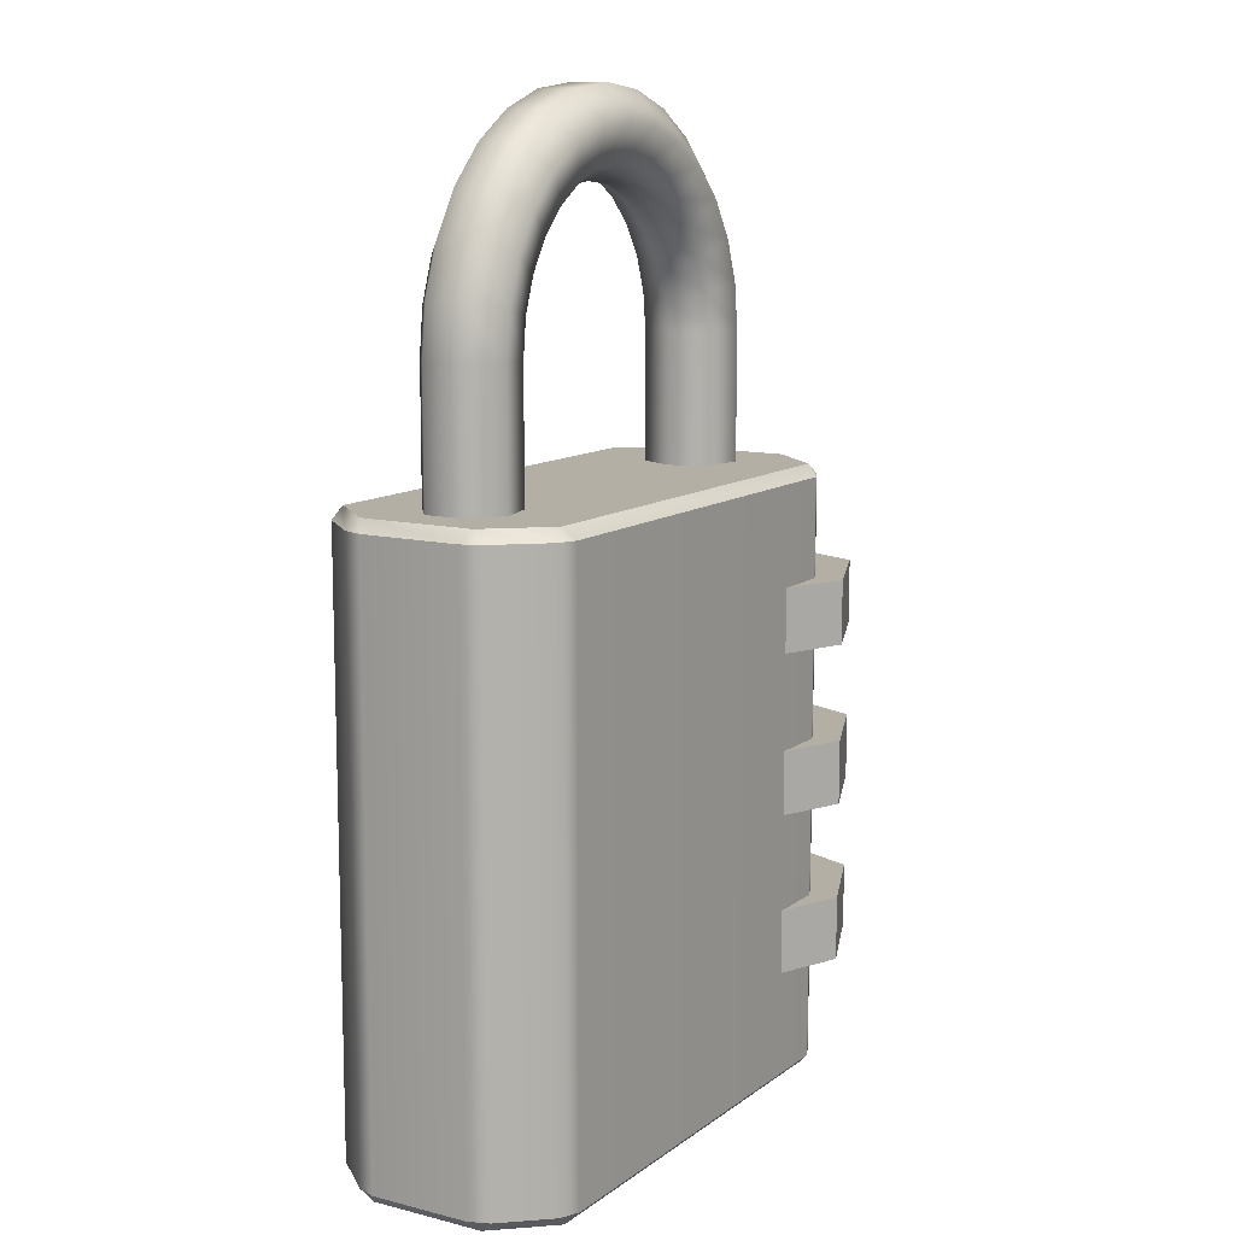
<metadata>
{"format":"obj","ext":"obj","renderer":"f3d","projection":"perspective","resolution":1024,"background":"white","views":[{"elev":11.3,"azim":121.2,"up":"+Y"}]}
</metadata>
<code>
g meger3d_Char_sundries_C9_3
v -0.1925 0.1504 0.09367
v -0.1925 -0.3309 0.09367
v -0.2244 -0.3309 0.05741
v -0.2244 0.1504 0.05741
v -0.1769 0.1504 0.1007
v -0.1769 -0.3309 0.1007
v 0.1769 -0.3309 0.1007
v 0.1769 0.1504 0.1007
v 0.1925 0.1504 0.09367
v 0.1925 -0.3309 0.09367
v 0.2244 -0.3309 0.05741
v 0.2244 0.1504 0.05741
v -0.2306 -0.3309 0.04097
v -0.2306 0.1504 0.04097
v -0.2306 -0.3309 -0.04097
v -0.2306 0.1504 -0.04097
v 0.2306 0.1504 0.04097
v 0.2306 -0.3309 0.04097
v 0.2306 -0.3309 -0.04097
v 0.2306 0.1504 -0.04097
v 0.2212 -0.3403 -0.04682
v 0.182 -0.3403 -0.09133
v -0.182 -0.3403 -0.09133
v -0.2212 -0.3403 -0.04682
v 0.2212 -0.3403 0.04682
v -0.2212 -0.3403 0.04682
v -0.2212 -0.3403 0.04682
v 0.182 -0.3403 0.09133
v 0.2212 -0.3403 0.04682
v -0.182 -0.3403 0.09133
v -0.2212 0.1598 -0.04682
v -0.182 0.1598 -0.09133
v 0.182 0.1598 -0.09133
v 0.2212 0.1598 -0.04682
v -0.2212 0.1598 0.04682
v 0.2212 0.1598 0.04682
v -0.182 0.1598 0.09133
v 0.182 0.1598 0.09133
v -0.1925 0.1504 -0.09367
v -0.2244 0.1504 -0.05741
v -0.2244 -0.3309 -0.05741
v -0.1925 -0.3309 -0.09367
v -0.2306 0.1504 -0.04097
v -0.2306 -0.3309 -0.04097
v -0.1769 -0.3309 -0.1007
v -0.1769 0.1504 -0.1007
v 0.1769 0.1504 -0.1007
v 0.1769 -0.3309 -0.1007
v 0.1925 -0.3309 -0.09367
v 0.1925 0.1504 -0.09367
v 0.2244 -0.3309 -0.05741
v 0.2244 0.1504 -0.05741
v 0.2306 -0.3309 -0.04097
v 0.2306 0.1504 -0.04097
v -0.182 -0.3403 0.09133
v -0.2212 -0.3403 0.04682
v -0.2244 -0.3309 0.05741
v -0.1925 -0.3309 0.09367
v -0.1769 -0.3309 0.1007
v 0.182 -0.3403 0.09133
v 0.1769 -0.3309 0.1007
v 0.1925 -0.3309 0.09367
v 0.2212 -0.3403 0.04682
v 0.2244 -0.3309 0.05741
v -0.2306 -0.3309 0.04097
v -0.2306 -0.3309 -0.04097
v -0.2212 -0.3403 -0.04682
v 0.2306 -0.3309 0.04097
v 0.2212 -0.3403 -0.04682
v 0.2306 -0.3309 -0.04097
v 0.2244 -0.3309 -0.05741
v 0.182 -0.3403 -0.09133
v 0.1925 -0.3309 -0.09367
v 0.1769 -0.3309 -0.1007
v -0.182 -0.3403 -0.09133
v -0.1769 -0.3309 -0.1007
v -0.1925 -0.3309 -0.09367
v -0.2212 -0.3403 -0.04682
v -0.2244 -0.3309 -0.05741
v -0.2306 -0.3309 -0.04097
v -0.2212 0.1598 0.04682
v -0.182 0.1598 0.09133
v -0.1925 0.1504 0.09367
v -0.2244 0.1504 0.05741
v -0.2306 0.1504 0.04097
v -0.2212 0.1598 -0.04682
v -0.2306 0.1504 -0.04097
v -0.2244 0.1504 -0.05741
v -0.182 0.1598 -0.09133
v -0.1925 0.1504 -0.09367
v -0.1769 0.1504 0.1007
v 0.1769 0.1504 0.1007
v 0.182 0.1598 0.09133
v 0.1925 0.1504 0.09367
v 0.2244 0.1504 0.05741
v 0.2212 0.1598 0.04682
v 0.2306 0.1504 0.04097
v 0.2306 0.1504 -0.04097
v 0.2212 0.1598 -0.04682
v -0.1769 0.1504 -0.1007
v 0.182 0.1598 -0.09133
v 0.1769 0.1504 -0.1007
v 0.1925 0.1504 -0.09367
v 0.2212 0.1598 -0.04682
v 0.2244 0.1504 -0.05741
v 0.2306 0.1504 -0.04097
v 0.1061 0.3159 -7.47e-17
v 0.1187 0.322 0.02908
v 0.1285 0.2942 0.02908
v 0.1148 0.291 -6.917e-17
v 0.09209 0.3383 -7.966e-17
v 0.103 0.347 0.02908
v 0.07344 0.3569 -8.38e-17
v 0.08217 0.3679 0.02908
v 0.05111 0.371 -8.692e-17
v 0.05719 0.3836 0.02908
v 0.02621 0.3797 -8.885e-17
v 0.02933 0.3933 0.02908
v 0 0.3826 -8.951e-17
v 0 0.3966 0.02908
v -0.02621 0.3797 -8.885e-17
v -0.02933 0.3933 0.02908
v -0.05111 0.371 -8.692e-17
v -0.05719 0.3836 0.02908
v -0.07344 0.3569 -8.38e-17
v -0.08217 0.3679 0.02908
v -0.09209 0.3383 -7.966e-17
v -0.103 0.347 0.02908
v -0.1061 0.3159 -7.47e-17
v -0.1187 0.322 0.02908
v -0.1148 0.291 -6.917e-17
v -0.1285 0.2942 0.02908
v -0.1178 0.2648 -6.335e-17
v -0.1318 0.2648 0.02908
v 0 0.4281 0.03627
v 0.03633 0.424 0.03627
v -0.03633 0.424 0.03627
v -0.07084 0.4119 0.03627
v -0.1018 0.3925 0.03627
v -0.1276 0.3666 0.03627
v -0.1471 0.3357 0.03627
v -0.1592 0.3012 0.03627
v -0.1633 0.2648 0.03627
v 0.04195 0.4486 0.01614
v 0.08179 0.4347 0.01614
v 0.07084 0.4119 0.03627
v 0.1018 0.3925 0.03627
v 0.1276 0.3666 0.03627
v 0.1471 0.3357 0.03627
v 0.1592 0.3012 0.03627
v 0.1633 0.2648 0.03627
v 0.1318 0.2648 0.02908
v 0.1178 0.2648 -6.335e-17
v 0.1838 0.3068 0.01614
v 0.1698 0.3466 0.01614
v 0.1474 0.3824 0.01614
v 0.1175 0.4122 0.01614
v 0.1885 0.2648 0.01614
v 0.1838 0.3068 -0.01614
v 0.1698 0.3466 -0.01614
v 0.1474 0.3824 -0.01614
v 0.1175 0.4122 -0.01614
v 0.08179 0.4347 -0.01614
v 0.04195 0.4486 -0.01614
v 0 0.4533 0.01614
v -0.04195 0.4486 0.01614
v -0.08179 0.4347 0.01614
v -0.1175 0.4122 0.01614
v -0.1474 0.3824 0.01614
v -0.1698 0.3466 0.01614
v -0.1838 0.3068 0.01614
v -0.1885 0.2648 0.01614
v 0 0.4533 -0.01614
v -0.04195 0.4486 -0.01614
v -0.08179 0.4347 -0.01614
v -0.1175 0.4122 -0.01614
v -0.1474 0.3824 -0.01614
v -0.1698 0.3466 -0.01614
v -0.1838 0.3068 -0.01614
v -0.1885 0.2648 -0.01614
v -0.1885 0.09009 0.01614
v -0.1633 0.09009 0.03627
v -0.1318 0.09009 0.02908
v -0.1178 0.09009 -2.379e-17
v -0.1885 0.09009 -0.01614
v 0.1885 0.2648 -0.01614
v 0.1885 0.09009 0.01614
v 0.1633 0.09009 0.03627
v 0.1318 0.09009 0.02908
v 0.1178 0.09009 -2.379e-17
v 0.1885 0.2648 -0.01614
v 0.1885 0.09009 -0.01614
v 0.1633 0.2648 -0.03627
v 0.1838 0.3068 -0.01614
v 0.1592 0.3012 -0.03627
v 0.1698 0.3466 -0.01614
v 0.1471 0.3357 -0.03627
v 0.1474 0.3824 -0.01614
v 0.1276 0.3666 -0.03627
v 0.1175 0.4122 -0.01614
v 0.1018 0.3925 -0.03627
v 0.08179 0.4347 -0.01614
v 0.07084 0.4119 -0.03627
v 0.04195 0.4486 -0.01614
v 0.03633 0.424 -0.03627
v 0 0.4533 -0.01614
v 0 0.4281 -0.03627
v -0.04195 0.4486 -0.01614
v -0.03633 0.424 -0.03627
v -0.08179 0.4347 -0.01614
v -0.07084 0.4119 -0.03627
v -0.1175 0.4122 -0.01614
v -0.1018 0.3925 -0.03627
v -0.1474 0.3824 -0.01614
v -0.1276 0.3666 -0.03627
v -0.1698 0.3466 -0.01614
v -0.1471 0.3357 -0.03627
v -0.1838 0.3068 -0.01614
v -0.1592 0.3012 -0.03627
v -0.1885 0.2648 -0.01614
v -0.1633 0.2648 -0.03627
v 0 0.3966 -0.02908
v 0.02933 0.3933 -0.02908
v -0.02933 0.3933 -0.02908
v -0.05719 0.3836 -0.02908
v -0.08217 0.3679 -0.02908
v -0.103 0.347 -0.02908
v -0.1187 0.322 -0.02908
v -0.1285 0.2942 -0.02908
v -0.1318 0.2648 -0.02908
v 0.02621 0.3797 -8.885e-17
v 0.05111 0.371 -8.692e-17
v 0.05719 0.3836 -0.02908
v 0.08217 0.3679 -0.02908
v 0.103 0.347 -0.02908
v 0.1187 0.322 -0.02908
v 0.1285 0.2942 -0.02908
v 0.1318 0.2648 -0.02908
v 0.1148 0.291 -6.917e-17
v 0.1061 0.3159 -7.47e-17
v 0.09209 0.3383 -7.966e-17
v 0.07344 0.3569 -8.38e-17
v 0.1178 0.2648 -6.335e-17
v 0.1633 0.09009 -0.03627
v 0.1318 0.09009 -0.02908
v 0.1178 0.09009 -2.379e-17
v 0 0.3826 -8.951e-17
v -0.02621 0.3797 -8.885e-17
v -0.05111 0.371 -8.692e-17
v -0.07344 0.3569 -8.38e-17
v -0.09209 0.3383 -7.966e-17
v -0.1061 0.3159 -7.47e-17
v -0.1148 0.291 -6.917e-17
v -0.1178 0.2648 -6.335e-17
v -0.1178 0.09009 -2.379e-17
v -0.1318 0.09009 -0.02908
v -0.1633 0.09009 -0.03627
v -0.1885 0.09009 -0.01614
v 0.06358 -0.3478 -0.02634
v 0.04866 -0.3478 -0.04866
v 0.0469 -0.3502 -0.0469
v 0.06128 -0.3502 -0.02538
v 0.06128 -0.3502 -0.02538
v 0.06633 -0.3502 -2.626e-10
v 0.06882 -0.3478 0
v 0.06358 -0.3478 -0.02634
v 0.04866 -0.3478 -0.04866
v 0.02634 -0.3478 -0.06358
v 0.02538 -0.3502 -0.06128
v 0.0469 -0.3502 -0.0469
v 0.02634 -0.3478 -0.06358
v 6.255e-08 -0.3478 -0.06882
v 6.255e-08 -0.3502 -0.06633
v 0.02538 -0.3502 -0.06128
v 6.255e-08 -0.3478 -0.06882
v -0.02634 -0.3478 -0.06358
v -0.02538 -0.3502 -0.06128
v 6.255e-08 -0.3502 -0.06633
v -0.02634 -0.3478 -0.06358
v -0.04866 -0.3478 -0.04866
v -0.0469 -0.3502 -0.0469
v -0.02538 -0.3502 -0.06128
v -0.04866 -0.3478 -0.04866
v -0.06358 -0.3478 -0.02634
v -0.06128 -0.3502 -0.02538
v -0.0469 -0.3502 -0.0469
v -0.06358 -0.3478 -0.02634
v -0.06882 -0.3478 -2.461e-08
v -0.06633 -0.3502 -2.364e-08
v -0.06128 -0.3502 -0.02538
v -0.06882 -0.3478 -2.461e-08
v -0.06358 -0.3478 0.02634
v -0.06128 -0.3502 0.02538
v -0.06633 -0.3502 -2.364e-08
v -0.06358 -0.3478 0.02634
v -0.04866 -0.3478 0.04866
v -0.0469 -0.3502 0.0469
v -0.06128 -0.3502 0.02538
v -0.04866 -0.3478 0.04866
v -0.02634 -0.3478 0.06358
v -0.02538 -0.3502 0.06128
v -0.0469 -0.3502 0.0469
v -0.02634 -0.3478 0.06358
v 0 -0.3478 0.06882
v 0 -0.3502 0.06633
v -0.02538 -0.3502 0.06128
v 0 -0.3478 0.06882
v 0.02634 -0.3478 0.06358
v 0.02538 -0.3502 0.06128
v 0 -0.3502 0.06633
v 0.02634 -0.3478 0.06358
v 0.04866 -0.3478 0.04866
v 0.0469 -0.3502 0.0469
v 0.02538 -0.3502 0.06128
v 0.04866 -0.3478 0.04866
v 0.06358 -0.3478 0.02634
v 0.06128 -0.3502 0.02538
v 0.0469 -0.3502 0.0469
v 0.06358 -0.3478 0.02634
v 0.06882 -0.3478 0
v 0.06633 -0.3502 -2.626e-10
v 0.06128 -0.3502 0.02538
v 0.06358 -0.3478 -0.02634
v 0.06358 -0.3333 -0.02634
v 0.04866 -0.3333 -0.04866
v 0.04866 -0.3478 -0.04866
v 0.02634 -0.3333 -0.06358
v 0.02634 -0.3478 -0.06358
v 6.255e-08 -0.3333 -0.06882
v 6.255e-08 -0.3478 -0.06882
v -0.02634 -0.3333 -0.06358
v -0.02634 -0.3478 -0.06358
v -0.04866 -0.3333 -0.04866
v -0.04866 -0.3478 -0.04866
v -0.06358 -0.3333 -0.02634
v -0.06358 -0.3478 -0.02634
v -0.06882 -0.3333 -2.461e-08
v -0.06882 -0.3478 -2.461e-08
v -0.06358 -0.3333 0.02634
v -0.06358 -0.3478 0.02634
v -0.04866 -0.3333 0.04866
v -0.04866 -0.3478 0.04866
v -0.02634 -0.3333 0.06358
v -0.02634 -0.3478 0.06358
v 0 -0.3333 0.06882
v 0 -0.3478 0.06882
v 0.02634 -0.3333 0.06358
v 0.02634 -0.3478 0.06358
v 0.04866 -0.3333 0.04866
v 0.04866 -0.3478 0.04866
v 0.06358 -0.3333 0.02634
v 0.06358 -0.3478 0.02634
v 0.06882 -0.3333 0
v 0.06882 -0.3478 0
v 0.06358 -0.3333 -0.02634
v 0.06358 -0.3478 -0.02634
v 0.0469 -0.3502 -0.0469
v 0 -0.3502 0
v 0.06128 -0.3502 -0.02538
v 0.02538 -0.3502 -0.06128
v 6.255e-08 -0.3502 -0.06633
v -0.02538 -0.3502 -0.06128
v -0.0469 -0.3502 -0.0469
v -0.06128 -0.3502 -0.02538
v -0.06633 -0.3502 -2.364e-08
v -0.06128 -0.3502 0.02538
v -0.0469 -0.3502 0.0469
v -0.02538 -0.3502 0.06128
v 0 -0.3502 0.06633
v 0.02538 -0.3502 0.06128
v 0.0469 -0.3502 0.0469
v 0.06128 -0.3502 0.02538
v 0.06633 -0.3502 -2.626e-10
v -0.09793 0.01687 -0.08793
v -0.09793 0.06925 -0.08793
v -0.1825 0.06925 -0.123
v -0.1825 0.01687 -0.123
v -0.1825 0.01687 -0.123
v -0.1825 0.06925 -0.123
v -0.267 0.06925 -0.08793
v -0.267 0.01687 -0.08793
v -0.267 0.01687 -0.08793
v -0.267 0.06925 -0.08793
v -0.3021 0.06925 -0.00338
v -0.3021 0.01687 -0.00338
v -0.3021 0.01687 -0.00338
v -0.3021 0.06925 -0.00338
v -0.267 0.06925 0.08117
v -0.267 0.01687 0.08117
v -0.267 0.01687 0.08117
v -0.267 0.06925 0.08117
v -0.1825 0.06925 0.1162
v -0.1825 0.01687 0.1162
v -0.1825 0.01687 0.1162
v -0.1825 0.06925 0.1162
v -0.09793 0.06925 0.08117
v -0.09793 0.01687 0.08117
v -0.1825 0.01687 -0.123
v -0.1825 0.01687 -0.00338
v -0.09793 0.01687 -0.08793
v -0.267 0.01687 -0.08793
v -0.3021 0.01687 -0.00338
v -0.267 0.01687 0.08117
v -0.1825 0.01687 0.1162
v -0.09793 0.01687 0.08117
v -0.09793 0.06925 -0.08793
v -0.1825 0.06925 -0.00338
v -0.1825 0.06925 -0.123
v -0.267 0.06925 -0.08793
v -0.3021 0.06925 -0.00338
v -0.267 0.06925 0.08117
v -0.1825 0.06925 0.1162
v -0.09793 0.06925 0.08117
v -0.09793 -0.1142 -0.08793
v -0.09793 -0.06184 -0.08793
v -0.1825 -0.06184 -0.123
v -0.1825 -0.1142 -0.123
v -0.1825 -0.1142 -0.123
v -0.1825 -0.06184 -0.123
v -0.267 -0.06184 -0.08793
v -0.267 -0.1142 -0.08793
v -0.267 -0.1142 -0.08793
v -0.267 -0.06184 -0.08793
v -0.3021 -0.06184 -0.00338
v -0.3021 -0.1142 -0.00338
v -0.3021 -0.1142 -0.00338
v -0.3021 -0.06184 -0.00338
v -0.267 -0.06184 0.08117
v -0.267 -0.1142 0.08117
v -0.267 -0.1142 0.08117
v -0.267 -0.06184 0.08117
v -0.1825 -0.06184 0.1162
v -0.1825 -0.1142 0.1162
v -0.1825 -0.1142 0.1162
v -0.1825 -0.06184 0.1162
v -0.09793 -0.06184 0.08117
v -0.09793 -0.1142 0.08117
v -0.1825 -0.1142 -0.123
v -0.1825 -0.1142 -0.00338
v -0.09793 -0.1142 -0.08793
v -0.267 -0.1142 -0.08793
v -0.3021 -0.1142 -0.00338
v -0.267 -0.1142 0.08117
v -0.1825 -0.1142 0.1162
v -0.09793 -0.1142 0.08117
v -0.09793 -0.06184 -0.08793
v -0.1825 -0.06184 -0.00338
v -0.1825 -0.06184 -0.123
v -0.267 -0.06184 -0.08793
v -0.3021 -0.06184 -0.00338
v -0.267 -0.06184 0.08117
v -0.1825 -0.06184 0.1162
v -0.09793 -0.06184 0.08117
v -0.09793 -0.2453 -0.08793
v -0.09793 -0.1929 -0.08793
v -0.1825 -0.1929 -0.123
v -0.1825 -0.2453 -0.123
v -0.1825 -0.2453 -0.123
v -0.1825 -0.1929 -0.123
v -0.267 -0.1929 -0.08793
v -0.267 -0.2453 -0.08793
v -0.267 -0.2453 -0.08793
v -0.267 -0.1929 -0.08793
v -0.3021 -0.1929 -0.00338
v -0.3021 -0.2453 -0.00338
v -0.3021 -0.2453 -0.00338
v -0.3021 -0.1929 -0.00338
v -0.267 -0.1929 0.08117
v -0.267 -0.2453 0.08117
v -0.267 -0.2453 0.08117
v -0.267 -0.1929 0.08117
v -0.1825 -0.1929 0.1162
v -0.1825 -0.2453 0.1162
v -0.1825 -0.2453 0.1162
v -0.1825 -0.1929 0.1162
v -0.09793 -0.1929 0.08117
v -0.09793 -0.2453 0.08117
v -0.1825 -0.2453 -0.123
v -0.1825 -0.2453 -0.00338
v -0.09793 -0.2453 -0.08793
v -0.267 -0.2453 -0.08793
v -0.3021 -0.2453 -0.00338
v -0.267 -0.2453 0.08117
v -0.1825 -0.2453 0.1162
v -0.09793 -0.2453 0.08117
v -0.09793 -0.1929 -0.08793
v -0.1825 -0.1929 -0.00338
v -0.1825 -0.1929 -0.123
v -0.267 -0.1929 -0.08793
v -0.3021 -0.1929 -0.00338
v -0.267 -0.1929 0.08117
v -0.1825 -0.1929 0.1162
v -0.09793 -0.1929 0.08117
g meger3d_Char_sundries_C9_3_0
f 3 2 1
f 4 3 1
f 5 1 2
f 6 5 2
f 5 6 7
f 8 5 7
f 9 8 7
f 10 9 7
f 9 10 11
f 12 9 11
f 3 4 13
f 4 14 13
f 15 13 14
f 16 15 14
f 17 12 11
f 18 17 11
f 17 18 19
f 20 17 19
f 23 22 21
f 21 24 23
f 21 25 24
f 25 26 24
f 29 28 27
f 28 30 27
f 33 32 31
f 31 34 33
f 31 35 34
f 35 36 34
f 35 37 36
f 37 38 36
f 41 40 39
f 42 41 39
f 40 41 43
f 41 44 43
f 45 42 39
f 46 45 39
f 45 46 47
f 48 45 47
f 49 48 47
f 50 49 47
f 49 50 51
f 50 52 51
f 53 51 52
f 54 53 52
f 57 56 55
f 58 57 55
f 58 55 59
f 55 60 59
f 60 61 59
f 61 60 62
f 60 63 62
f 63 64 62
f 65 56 57
f 65 66 56
f 66 67 56
f 64 63 68
f 63 69 68
f 69 70 68
f 70 69 71
f 71 69 72
f 73 71 72
f 73 72 74
f 74 72 75
f 76 74 75
f 76 75 77
f 77 75 78
f 79 77 78
f 79 78 80
f 83 82 81
f 84 83 81
f 84 81 85
f 81 86 85
f 86 87 85
f 87 86 88
f 86 89 88
f 89 90 88
f 91 82 83
f 91 92 82
f 92 93 82
f 94 93 92
f 94 95 93
f 95 96 93
f 97 96 95
f 97 98 96
f 98 99 96
f 90 89 100
f 89 101 100
f 101 102 100
f 102 101 103
f 103 101 104
f 105 103 104
f 105 104 106
f 109 108 107
f 110 109 107
f 107 108 111
f 108 112 111
f 111 112 113
f 112 114 113
f 113 114 115
f 114 116 115
f 115 116 117
f 116 118 117
f 117 118 119
f 118 120 119
f 119 120 121
f 120 122 121
f 121 122 123
f 122 124 123
f 123 124 125
f 124 126 125
f 125 126 127
f 126 128 127
f 127 128 129
f 128 130 129
f 129 130 131
f 130 132 131
f 131 132 133
f 132 134 133
f 120 135 122
f 136 135 120
f 135 137 122
f 122 137 124
f 137 138 124
f 124 138 126
f 138 139 126
f 126 139 128
f 139 140 128
f 128 140 130
f 140 141 130
f 130 141 132
f 141 142 132
f 132 142 134
f 142 143 134
f 136 144 135
f 145 144 136
f 146 145 136
f 146 136 118
f 116 146 118
f 147 146 116
f 114 147 116
f 148 147 114
f 112 148 114
f 149 148 112
f 108 149 112
f 150 149 108
f 109 150 108
f 151 150 109
f 152 151 109
f 152 109 110
f 153 152 110
f 150 154 149
f 154 155 149
f 149 155 148
f 155 156 148
f 148 156 147
f 156 157 147
f 147 157 146
f 157 145 146
f 158 154 150
f 151 158 150
f 154 159 155
f 159 160 155
f 155 160 156
f 160 161 156
f 156 161 157
f 161 162 157
f 157 162 145
f 162 163 145
f 145 163 144
f 163 164 144
f 144 164 165
f 144 165 135
f 135 165 137
f 165 166 137
f 137 166 138
f 166 167 138
f 138 167 139
f 167 168 139
f 139 168 140
f 168 169 140
f 140 169 141
f 169 170 141
f 141 170 142
f 170 171 142
f 142 171 143
f 171 172 143
f 165 173 166
f 164 173 165
f 173 174 166
f 174 175 167
f 167 175 168
f 166 174 167
f 175 176 168
f 168 176 169
f 176 177 169
f 169 177 170
f 177 178 170
f 170 178 171
f 178 179 171
f 171 179 172
f 179 180 172
f 172 181 143
f 181 182 143
f 143 182 134
f 182 183 134
f 134 183 133
f 183 184 133
f 185 181 172
f 180 185 172
f 118 136 120
f 186 159 154
f 158 186 154
f 188 187 158
f 151 188 158
f 189 188 151
f 152 189 151
f 190 189 152
f 153 190 152
f 158 187 191
f 187 192 191
f 191 192 193
f 191 193 194
f 193 195 194
f 194 195 196
f 195 197 196
f 196 197 198
f 197 199 198
f 198 199 200
f 199 201 200
f 200 201 202
f 201 203 202
f 202 203 204
f 203 205 204
f 204 205 206
f 205 207 206
f 206 207 208
f 207 209 208
f 208 209 210
f 209 211 210
f 210 211 212
f 211 213 212
f 212 213 214
f 213 215 214
f 214 215 216
f 215 217 216
f 216 217 218
f 217 219 218
f 218 219 220
f 219 221 220
f 207 222 209
f 223 222 207
f 222 224 209
f 209 224 211
f 224 225 211
f 211 225 213
f 225 226 213
f 213 226 215
f 226 227 215
f 215 227 217
f 227 228 217
f 217 228 219
f 228 229 219
f 219 229 221
f 229 230 221
f 223 231 222
f 232 231 223
f 233 232 223
f 233 223 205
f 203 233 205
f 234 233 203
f 201 234 203
f 235 234 201
f 199 235 201
f 236 235 199
f 197 236 199
f 237 236 197
f 195 237 197
f 238 237 195
f 193 238 195
f 237 239 236
f 239 240 236
f 236 240 235
f 240 241 235
f 235 241 234
f 241 242 234
f 234 242 233
f 242 232 233
f 243 239 237
f 238 243 237
f 193 244 238
f 192 244 193
f 244 245 238
f 238 245 243
f 245 246 243
f 205 223 207
f 231 247 222
f 222 247 224
f 247 248 224
f 224 248 225
f 248 249 225
f 225 249 226
f 249 250 226
f 226 250 227
f 250 251 227
f 227 251 228
f 251 252 228
f 228 252 229
f 252 253 229
f 229 253 230
f 253 254 230
f 254 255 230
f 255 256 230
f 230 256 221
f 256 257 221
f 221 257 220
f 257 258 220
f 261 260 259
f 262 261 259
f 265 264 263
f 266 265 263
f 269 268 267
f 270 269 267
f 273 272 271
f 274 273 271
f 277 276 275
f 278 277 275
f 281 280 279
f 282 281 279
f 285 284 283
f 286 285 283
f 289 288 287
f 290 289 287
f 293 292 291
f 294 293 291
f 297 296 295
f 298 297 295
f 301 300 299
f 302 301 299
f 305 304 303
f 306 305 303
f 309 308 307
f 310 309 307
f 313 312 311
f 314 313 311
f 317 316 315
f 318 317 315
f 321 320 319
f 322 321 319
f 325 324 323
f 326 325 323
f 327 325 326
f 328 327 326
f 329 327 328
f 330 329 328
f 331 329 330
f 332 331 330
f 333 331 332
f 334 333 332
f 335 333 334
f 336 335 334
f 337 335 336
f 338 337 336
f 339 337 338
f 340 339 338
f 341 339 340
f 342 341 340
f 343 341 342
f 344 343 342
f 345 343 344
f 346 345 344
f 347 345 346
f 348 347 346
f 349 347 348
f 350 349 348
f 351 349 350
f 352 351 350
f 353 351 352
f 354 353 352
f 355 353 354
f 356 355 354
f 359 358 357
f 357 358 360
f 360 358 361
f 361 358 362
f 362 358 363
f 363 358 364
f 364 358 365
f 365 358 366
f 366 358 367
f 367 358 368
f 368 358 369
f 369 358 370
f 370 358 371
f 371 358 372
f 372 358 373
f 373 358 359
f 376 375 374
f 377 376 374
f 380 379 378
f 381 380 378
f 384 383 382
f 385 384 382
f 388 387 386
f 389 388 386
f 392 391 390
f 393 392 390
f 396 395 394
f 397 396 394
f 400 399 398
f 398 399 401
f 401 399 402
f 402 399 403
f 403 399 404
f 404 399 405
f 408 407 406
f 409 407 408
f 410 407 409
f 411 407 410
f 412 407 411
f 413 407 412
f 416 415 414
f 417 416 414
f 420 419 418
f 421 420 418
f 424 423 422
f 425 424 422
f 428 427 426
f 429 428 426
f 432 431 430
f 433 432 430
f 436 435 434
f 437 436 434
f 440 439 438
f 438 439 441
f 441 439 442
f 442 439 443
f 443 439 444
f 444 439 445
f 448 447 446
f 449 447 448
f 450 447 449
f 451 447 450
f 452 447 451
f 453 447 452
f 456 455 454
f 457 456 454
f 460 459 458
f 461 460 458
f 464 463 462
f 465 464 462
f 468 467 466
f 469 468 466
f 472 471 470
f 473 472 470
f 476 475 474
f 477 476 474
f 480 479 478
f 478 479 481
f 481 479 482
f 482 479 483
f 483 479 484
f 484 479 485
f 488 487 486
f 489 487 488
f 490 487 489
f 491 487 490
f 492 487 491
f 493 487 492

</code>
